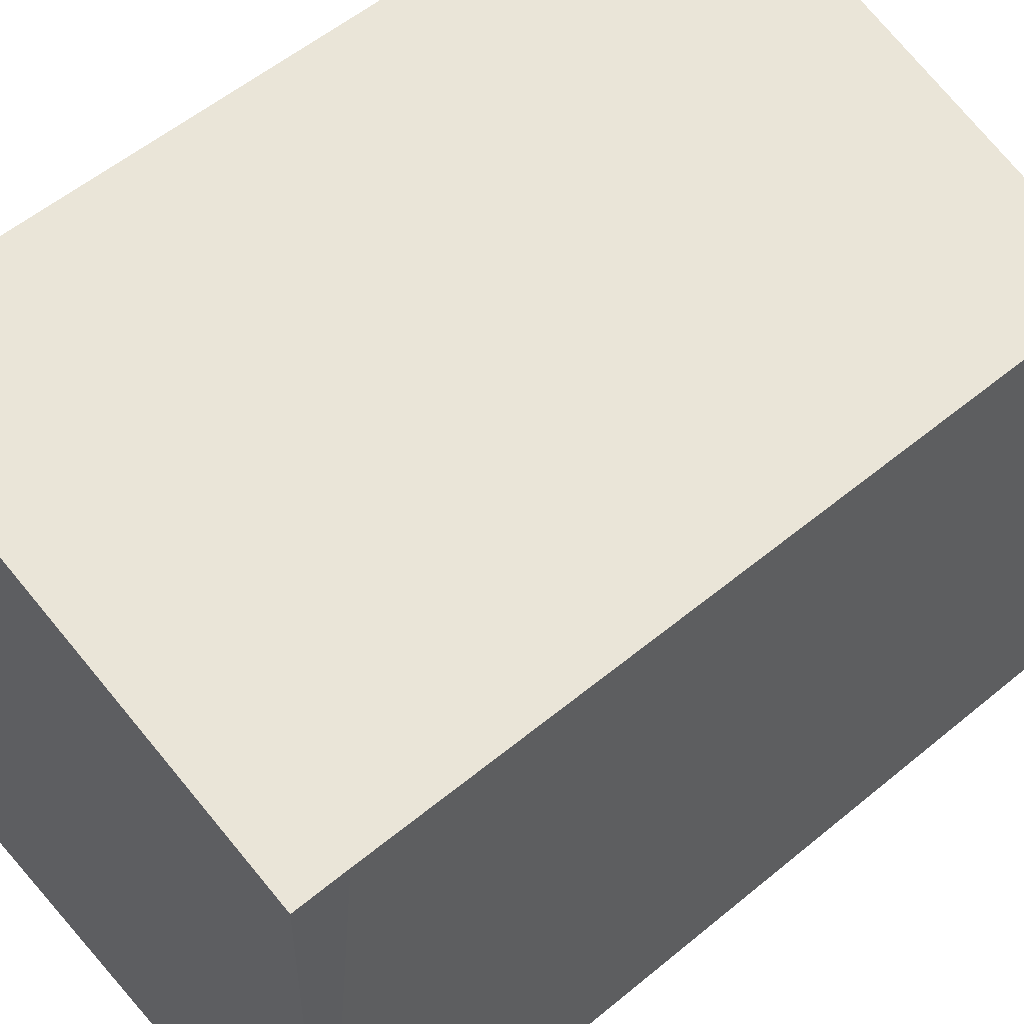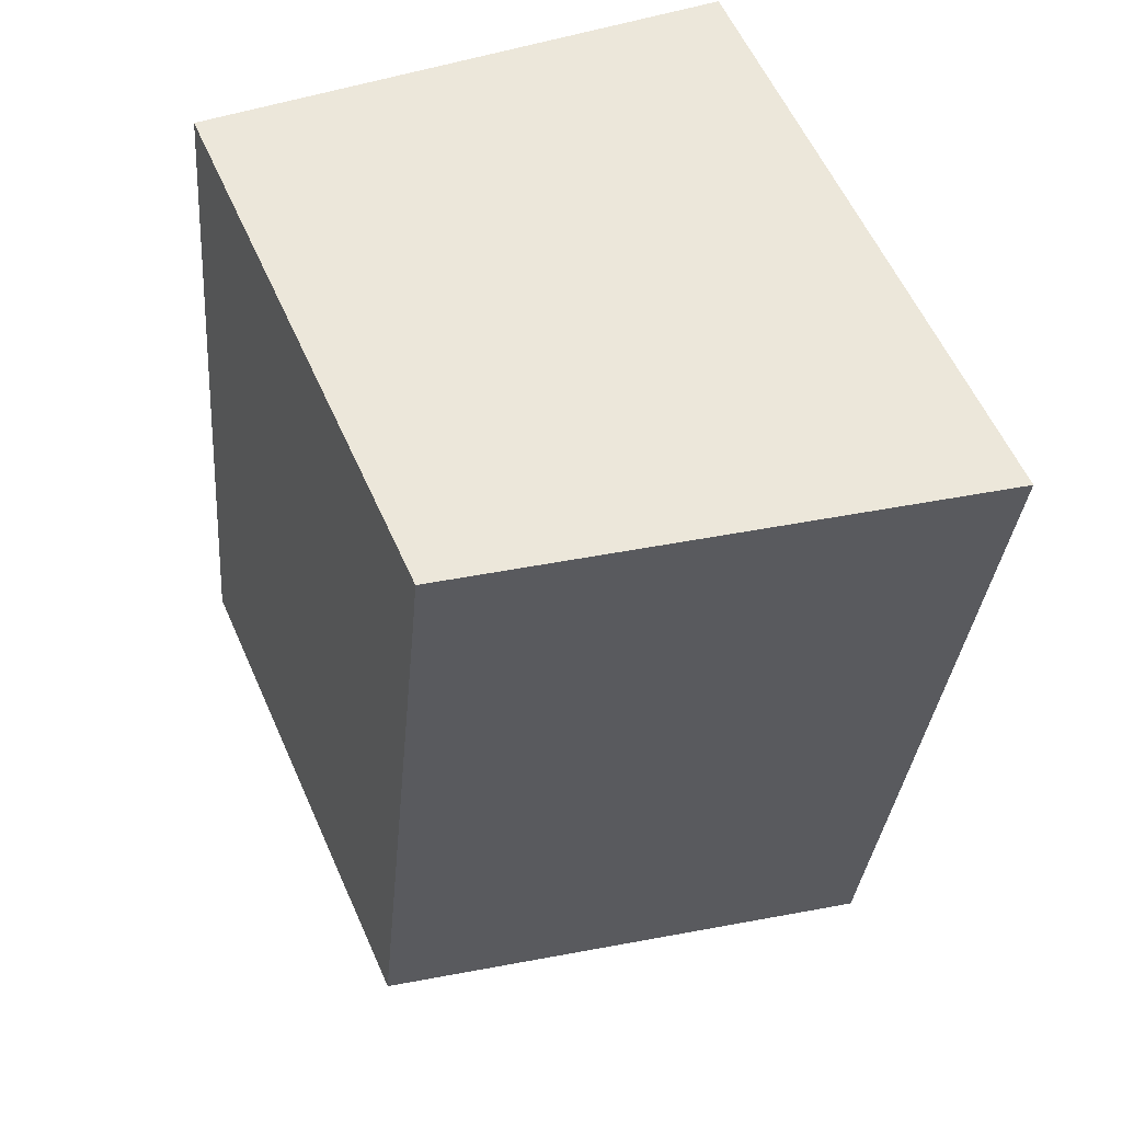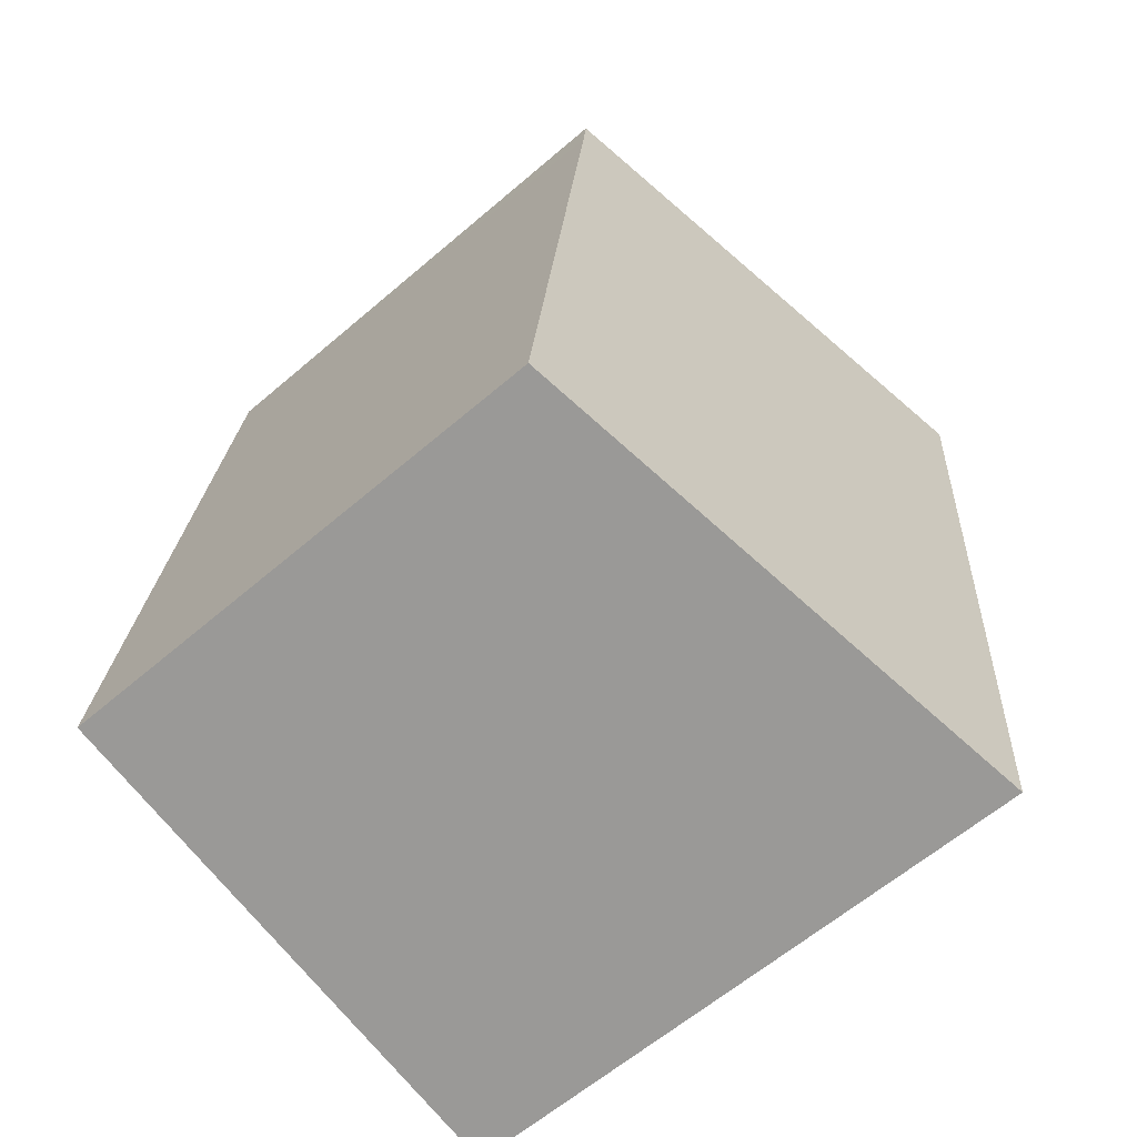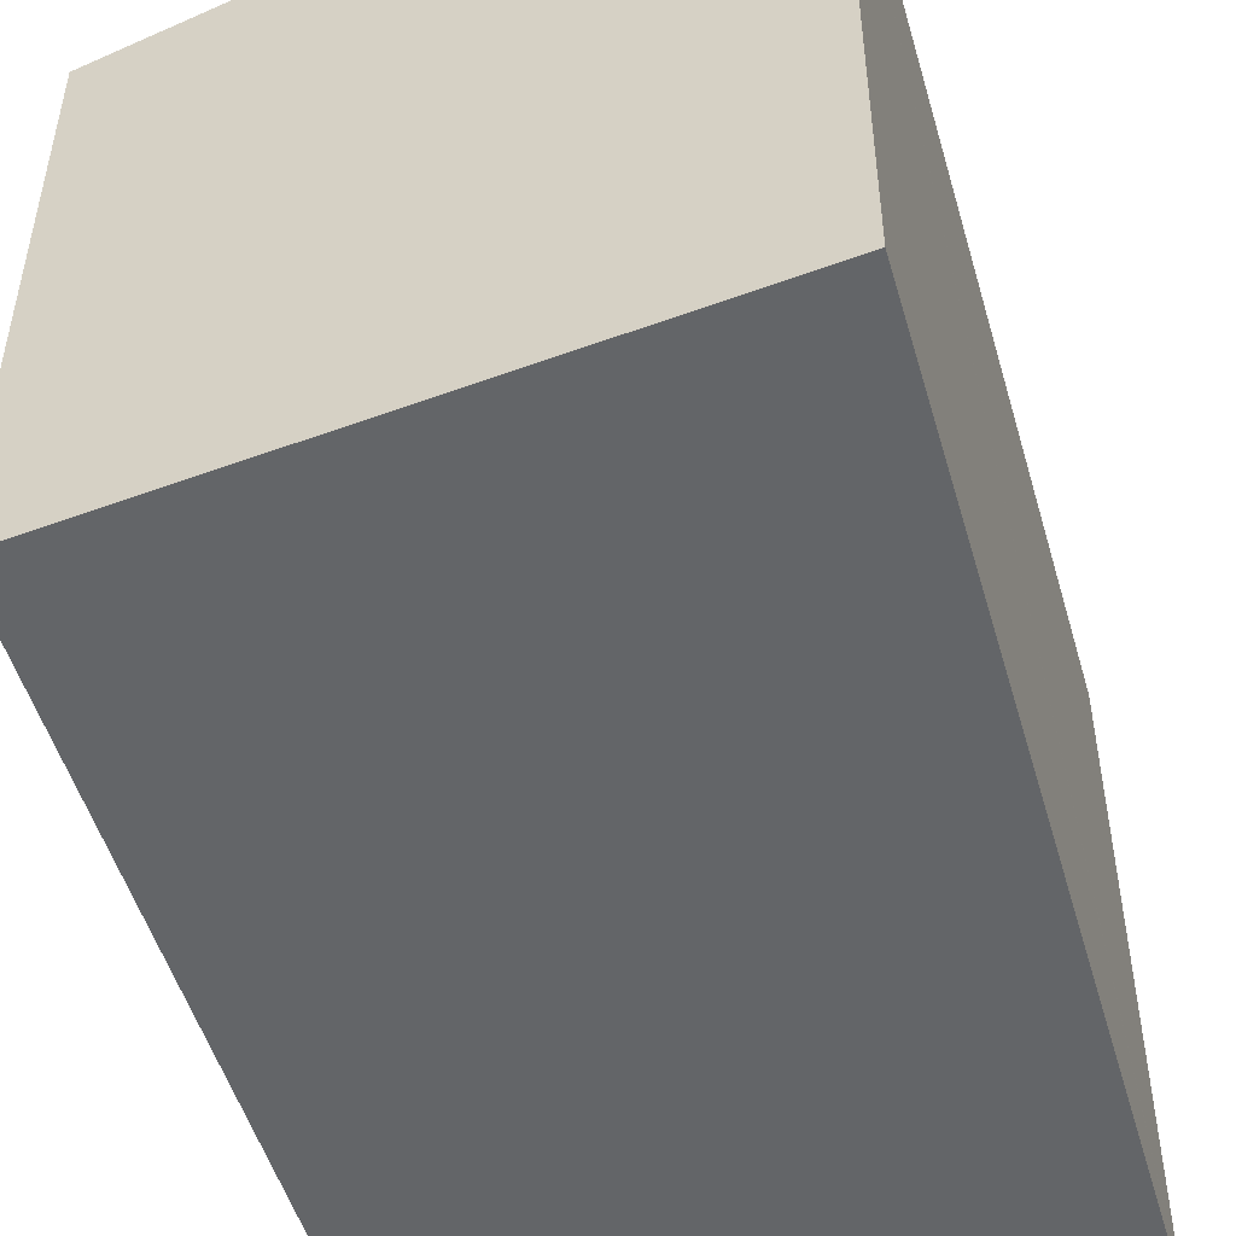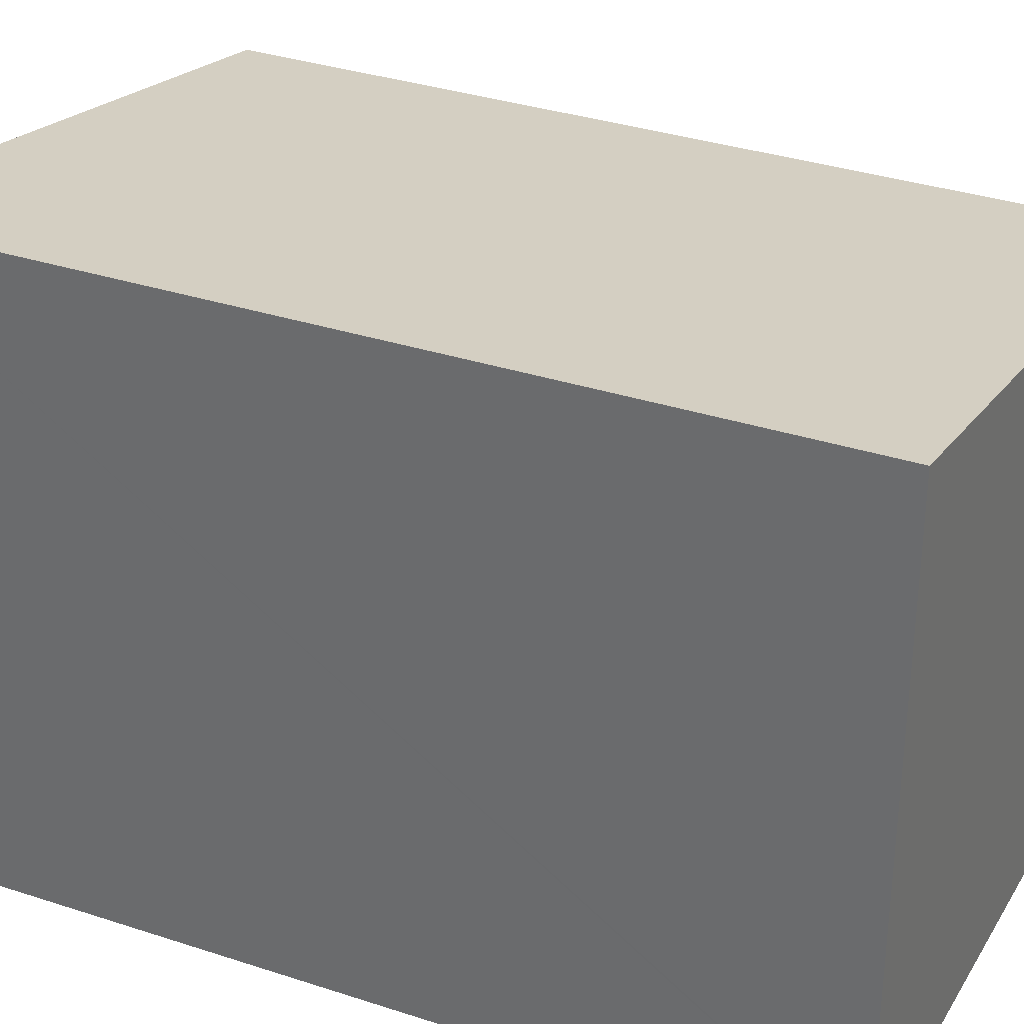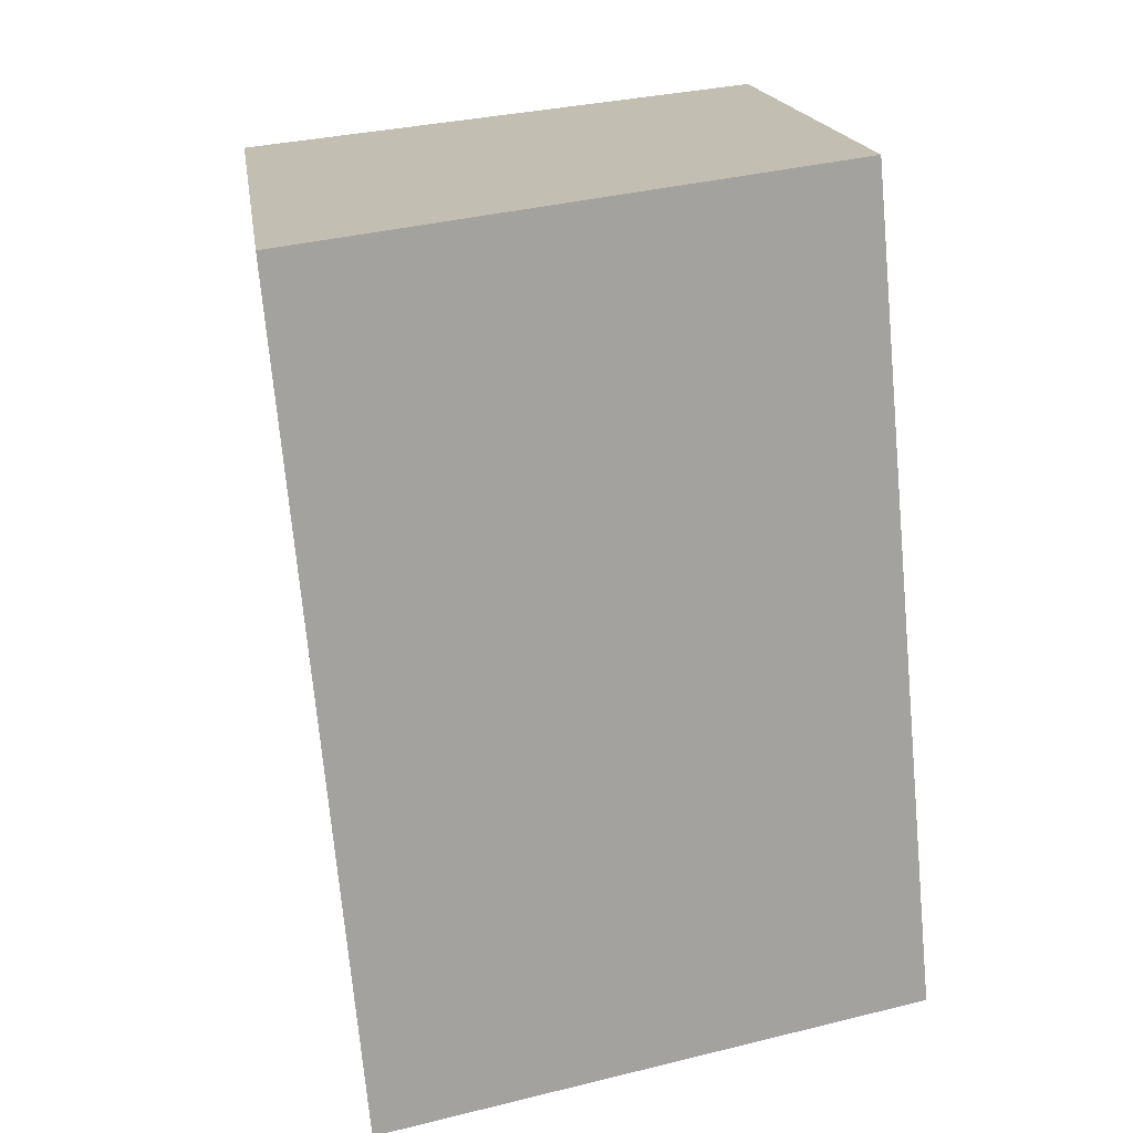
<metadata>
{"format":"obj","ext":"obj","renderer":"f3d","projection":"perspective","resolution":1024,"background":"white","views":[{"elev":53.8,"azim":42.9,"up":"+Y"},{"elev":59.1,"azim":156.0,"up":"+Z"},{"elev":-62.1,"azim":131.0,"up":"+Z"},{"elev":-51.4,"azim":-169.1,"up":"+Y"},{"elev":33.2,"azim":-70.8,"up":"+Y"},{"elev":17.9,"azim":-8.2,"up":"+Z"}]}
</metadata>
<code>
v  3.359 3.32 0.108
v  0.333 3.795 0.043
v  3.33 3.32 0.429
v  3.822 3.315 -4.645
v  0 3.848 2.356e-16
v  0.002 3.848 -0.021
v  0.475 3.848 -5.29
v  0 0 0
v  3.33 -2.627e-17 0.429
v  0.333 -2.633e-18 0.043
v  3.822 2.844e-16 -4.645
v  3.359 -6.613e-18 0.108
v  0.475 3.239e-16 -5.29
v  0.002 1.286e-18 -0.021
g defaultobject
f 1 2 3
f 2 1 4
f 2 4 5
f 5 4 6
f 6 4 7
f 8 2 5
f 2 8 3
f 3 8 9
f 9 8 10
f 9 1 3
f 1 9 4
f 4 9 11
f 11 9 12
f 4 13 7
f 13 4 11
f 6 8 5
f 8 6 7
f 8 7 14
f 14 7 13
f 10 12 9
f 12 10 11
f 11 10 13
f 13 10 14
f 14 10 8

</code>
